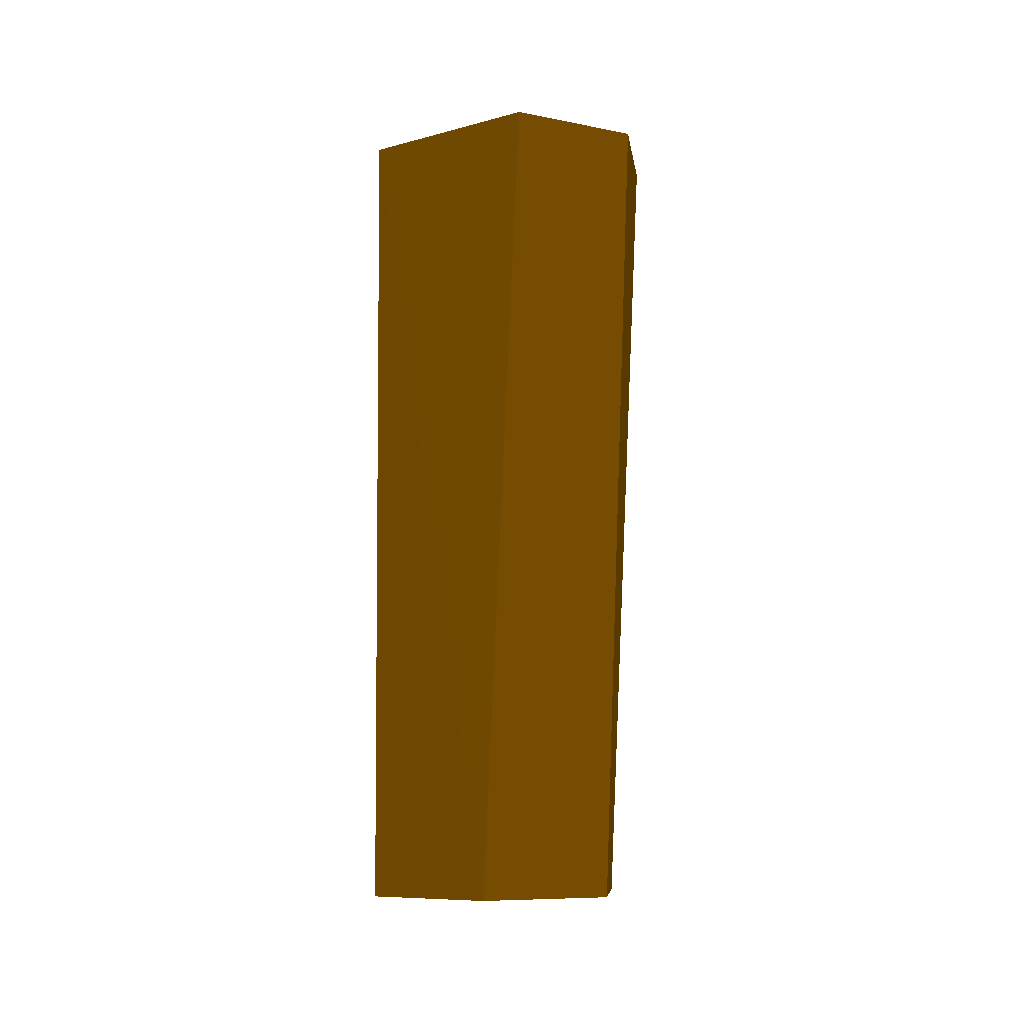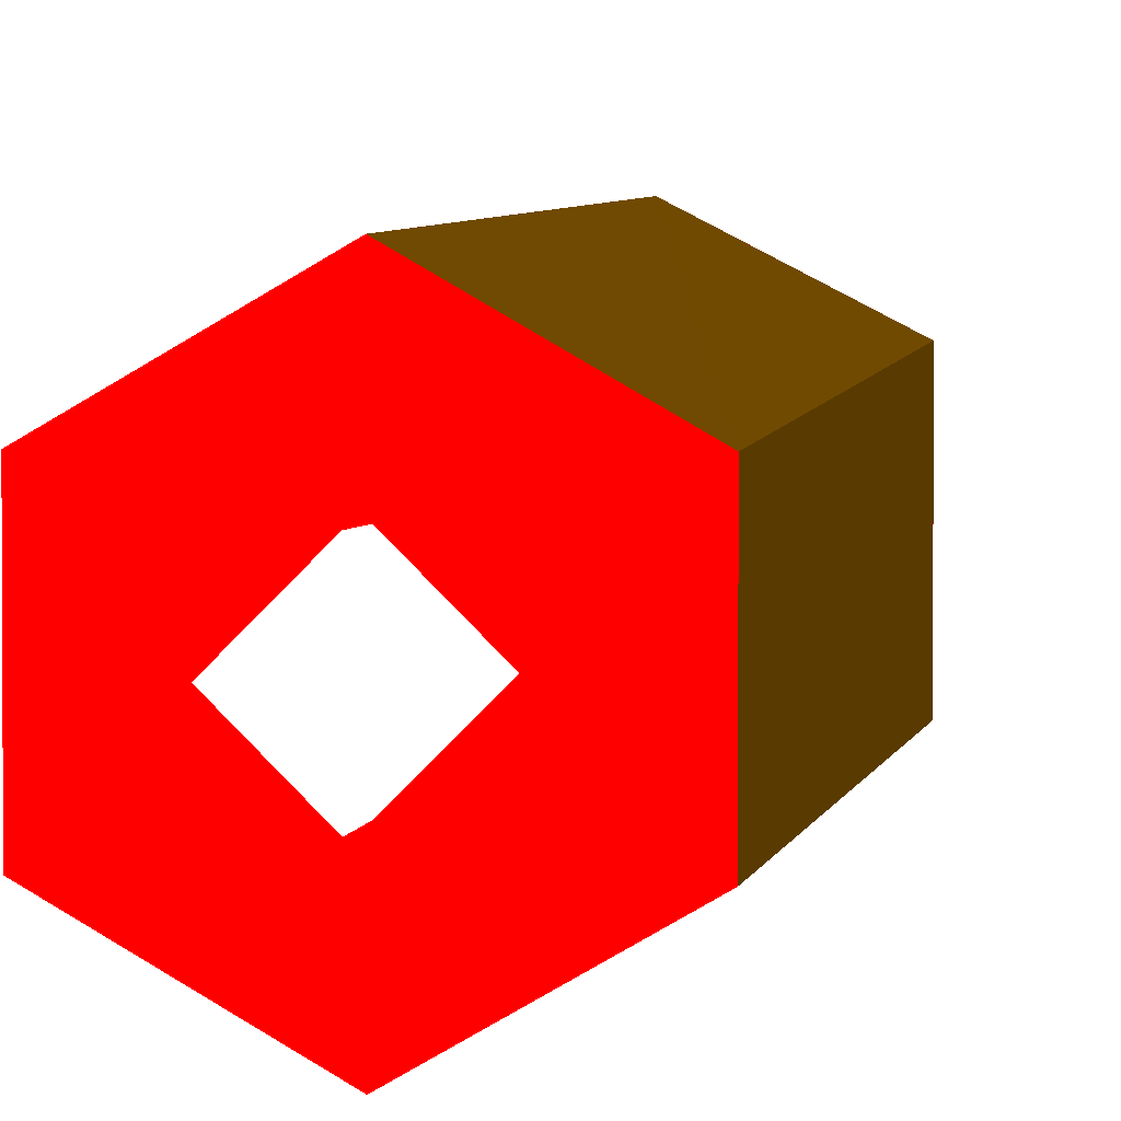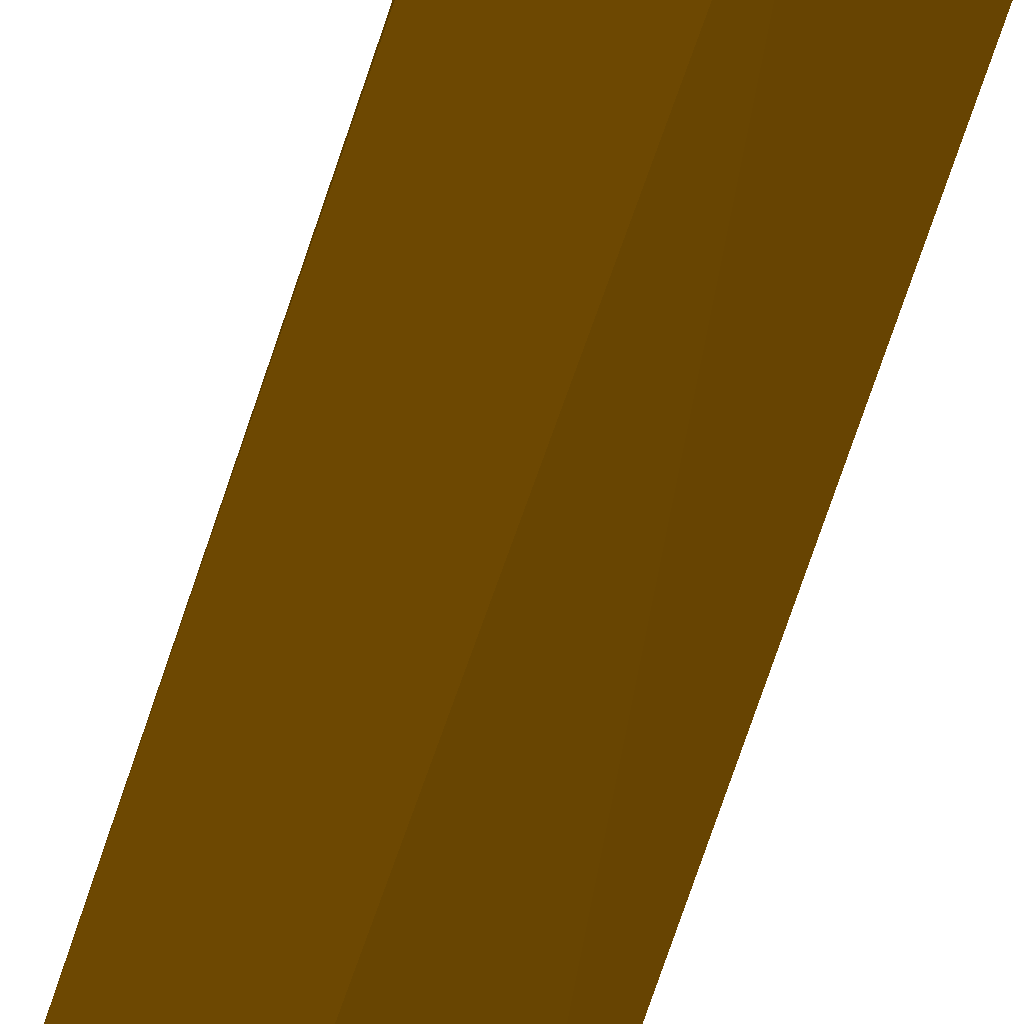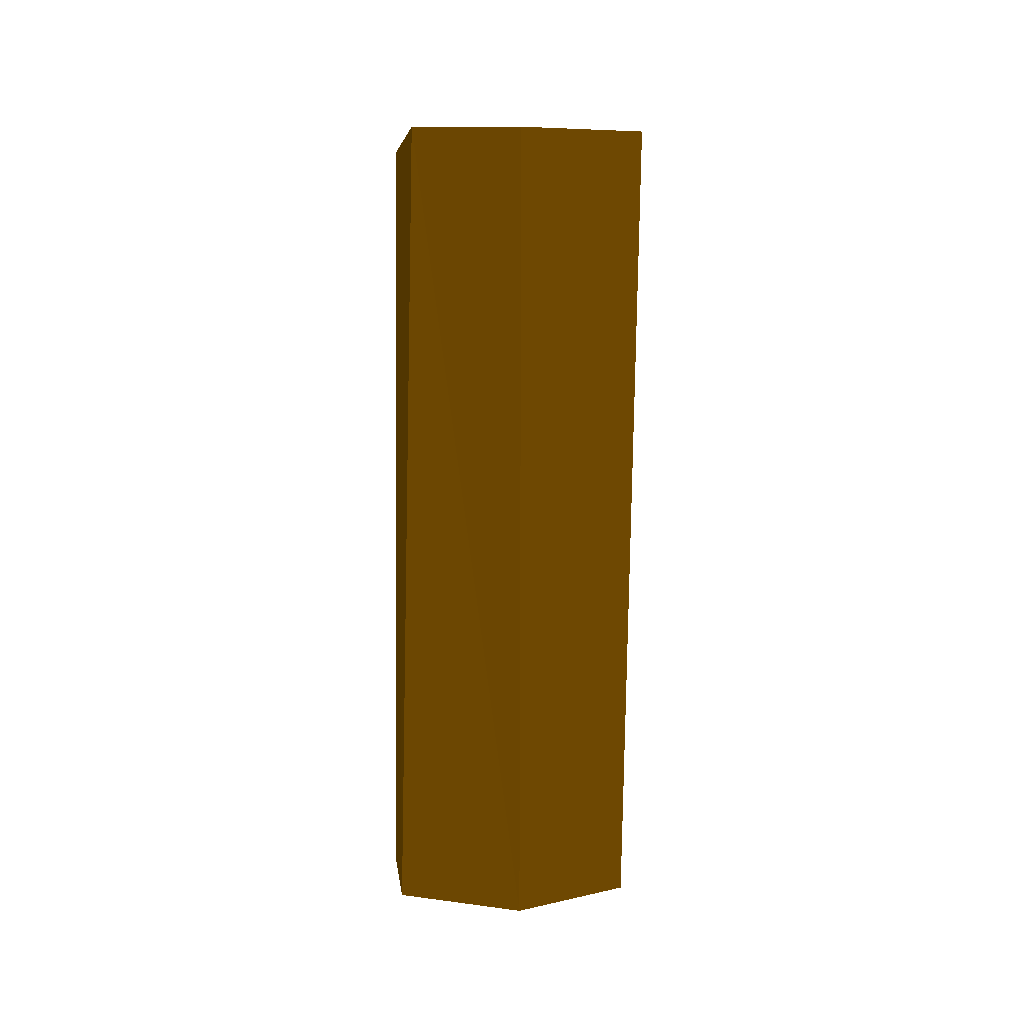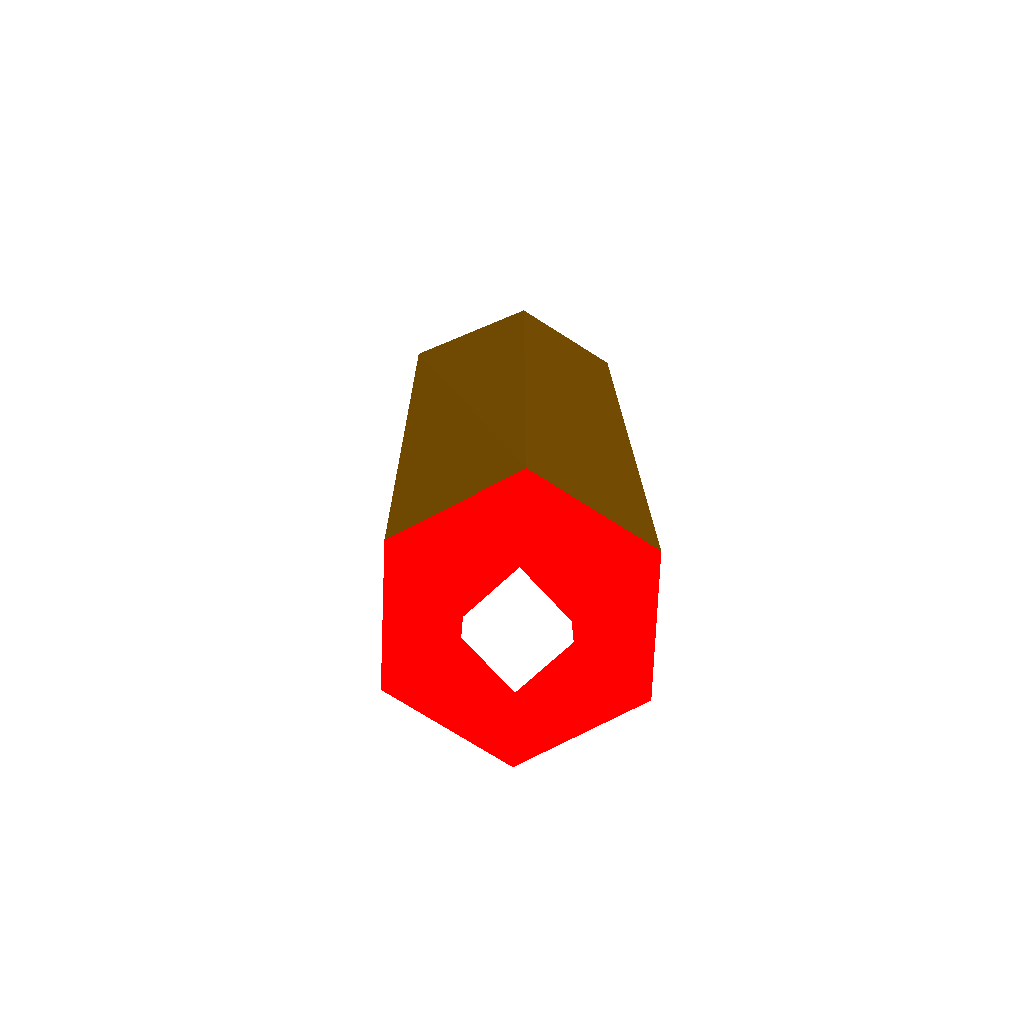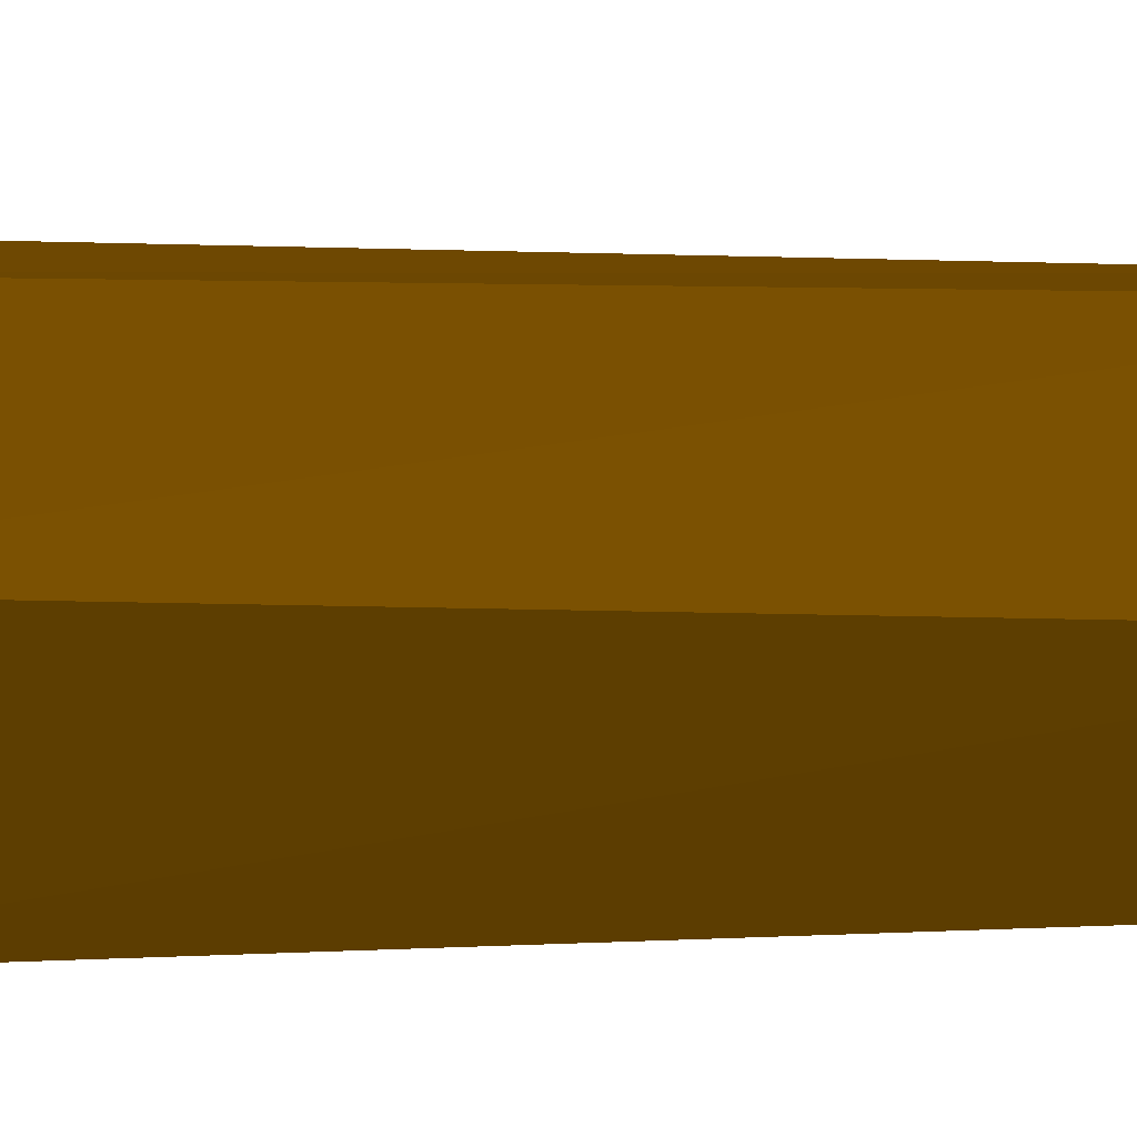
<metadata>
{"format":"obj","ext":"obj","renderer":"f3d","projection":"perspective","resolution":1024,"background":"white","views":[{"elev":-8.6,"azim":-54.9,"up":"+Y"},{"elev":2.6,"azim":7.9,"up":"+Z"},{"elev":-77.6,"azim":-19.6,"up":"+Z"},{"elev":5.1,"azim":-6.4,"up":"+Y"},{"elev":-74.4,"azim":177.6,"up":"+Y"},{"elev":37.3,"azim":-92.4,"up":"+Z"}]}
</metadata>
<code>
o runner_body.001
v -0.003452 0.2261 -0.08214 0.2549 0.1686 0.0039
v -0.003452 0.2233 0.08545 0.2549 0.1686 0.0039
v -0.05867 0.2271 0.04855 0.2549 0.1686 0.0039
v -0.06246 0.2243 -0.04855 0.2549 0.1686 0.0039
v -0.002107 -0.2029 -0.07952 0.2549 0.1686 0.0039
v 0.06112 -0.2029 -0.04301 0.2549 0.1686 0.0039
v 0.0674 0.229 -0.04855 0.2549 0.1686 0.0039
v 0.06112 -0.2027 0.02999 0.2549 0.1686 0.0039
v 0.0674 0.2262 0.04855 0.2549 0.1686 0.0039
v -0.002107 -0.2027 0.06649 0.2549 0.1686 0.0039
v -0.06533 -0.2027 0.02999 0.2549 0.1686 0.0039
v -0.06533 -0.2029 -0.04301 0.2549 0.1686 0.0039
v 0.06112 -0.2029 -0.04301 1 0 0
v 0.06112 -0.2027 0.02999 1 0 0
v -0.002107 -0.2029 -0.07952 1 0 0
v -0.002107 -0.2027 0.06649 1 0 0
v -0.06533 -0.2027 0.02999 1 0 0
v -0.06533 -0.2029 -0.04301 1 0 0
v -0.003452 0.2261 -0.08214 1 0 0
v -0.003452 0.2233 0.08545 1 0 0
v -0.05867 0.2271 0.04855 1 0 0
v -0.06246 0.2243 -0.04855 1 0 0
v 0.0674 0.229 -0.04855 1 0 0
v 0.0674 0.2262 0.04855 1 0 0
v 0.003047 0.2157 0.02945 1 1 1
v 0.003047 0.2585 0.02945 1 1 1
v -0.02721 0.2157 -0.000812 1 1 1
v -0.02721 0.2585 -0.000812 1 1 1
v 0.03331 0.2157 -0.000812 1 1 1
v 0.03331 0.2585 -0.000812 1 1 1
v 0.003047 0.2157 -0.03107 1 1 1
v 0.003047 0.2585 -0.03107 1 1 1
v -0.001023 -0.2313 0.01758 1 1 1
v -0.001023 -0.1958 0.01758 1 1 1
v -0.02614 -0.2313 -0.007536 1 1 1
v -0.02614 -0.1958 -0.007536 1 1 1
v 0.02409 -0.2313 -0.007536 1 1 1
v 0.02409 -0.1958 -0.007536 1 1 1
v -0.001023 -0.2313 -0.03265 1 1 1
v -0.001023 -0.1958 -0.03265 1 1 1
f 5 1 7
f 5 7 6
f 6 7 9
f 6 9 8
f 8 9 2
f 8 2 10
f 10 2 3
f 10 3 11
f 11 3 4
f 11 4 12
f 12 4 1
f 12 1 5
f 14 17 15
f 22 20 23
f 26 27 25
f 28 31 27
f 32 29 31
f 30 25 29
f 27 29 25
f 28 30 32
f 34 35 33
f 36 39 35
f 40 37 39
f 38 33 37
f 35 37 33
f 36 38 40
f 15 13 14
f 14 16 17
f 17 18 15
f 23 19 22
f 22 21 20
f 20 24 23
f 26 28 27
f 28 32 31
f 32 30 29
f 30 26 25
f 27 31 29
f 28 26 30
f 34 36 35
f 36 40 39
f 40 38 37
f 38 34 33
f 35 39 37
f 36 34 38

</code>
